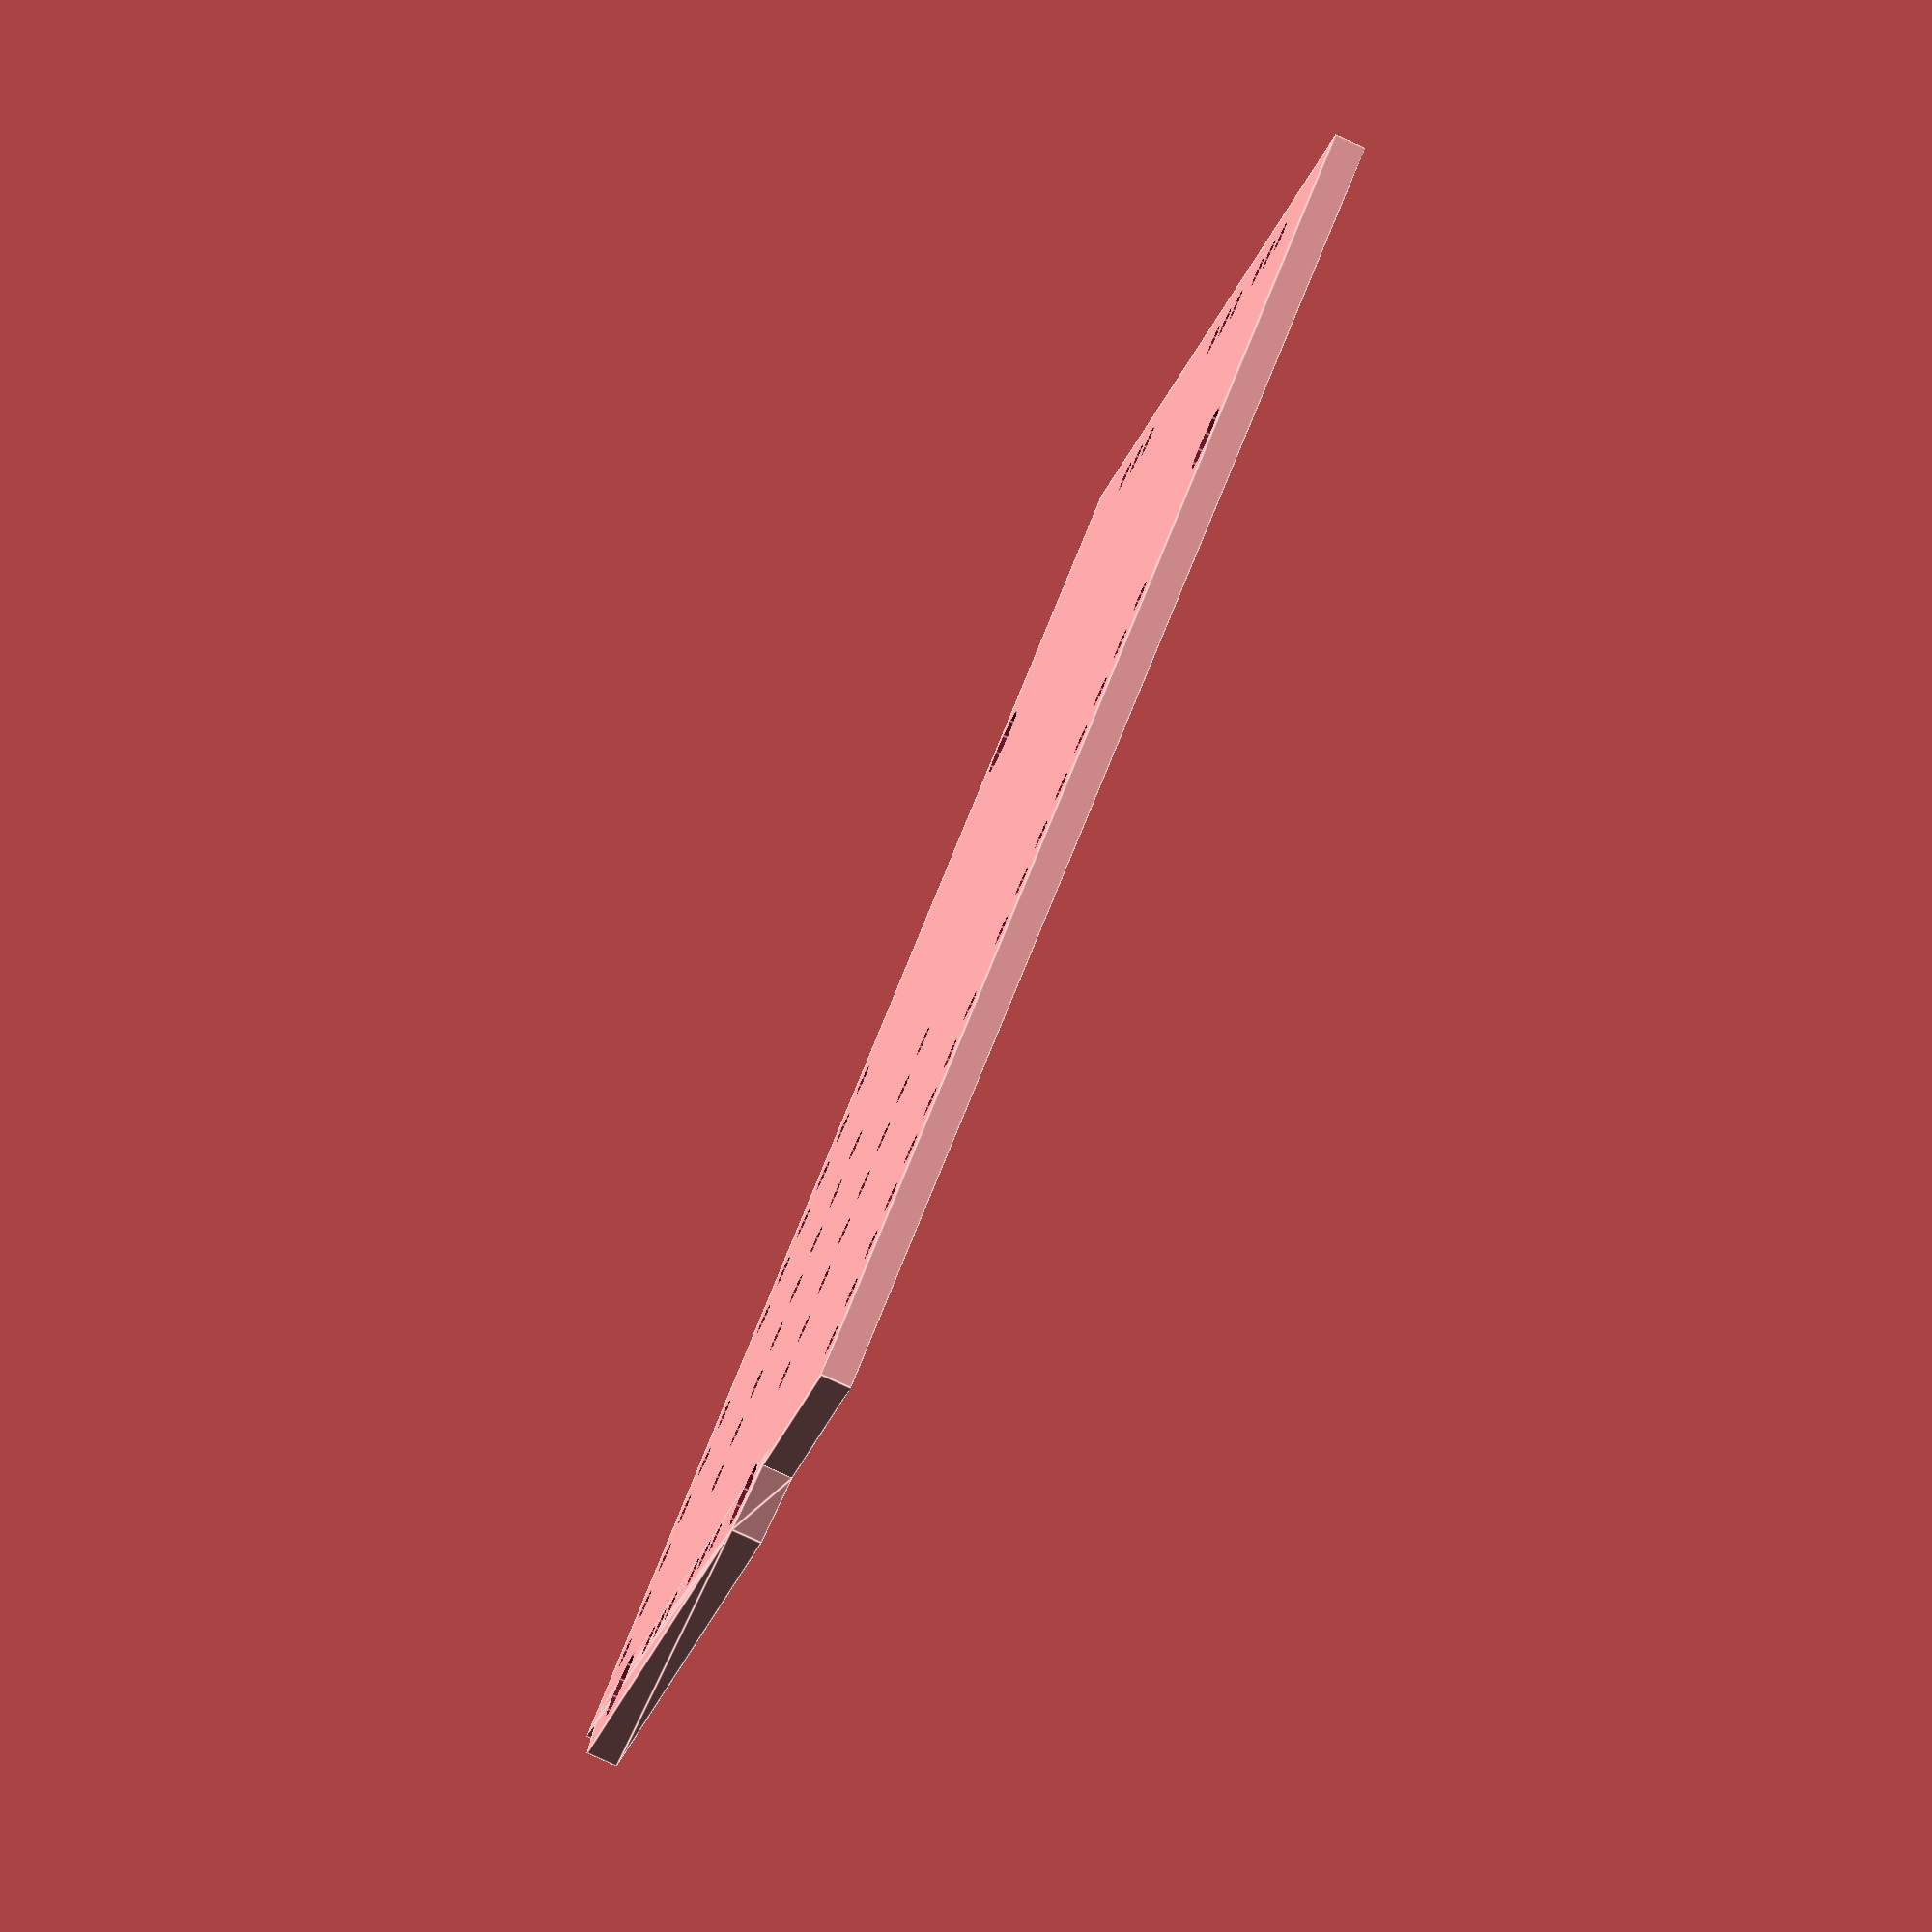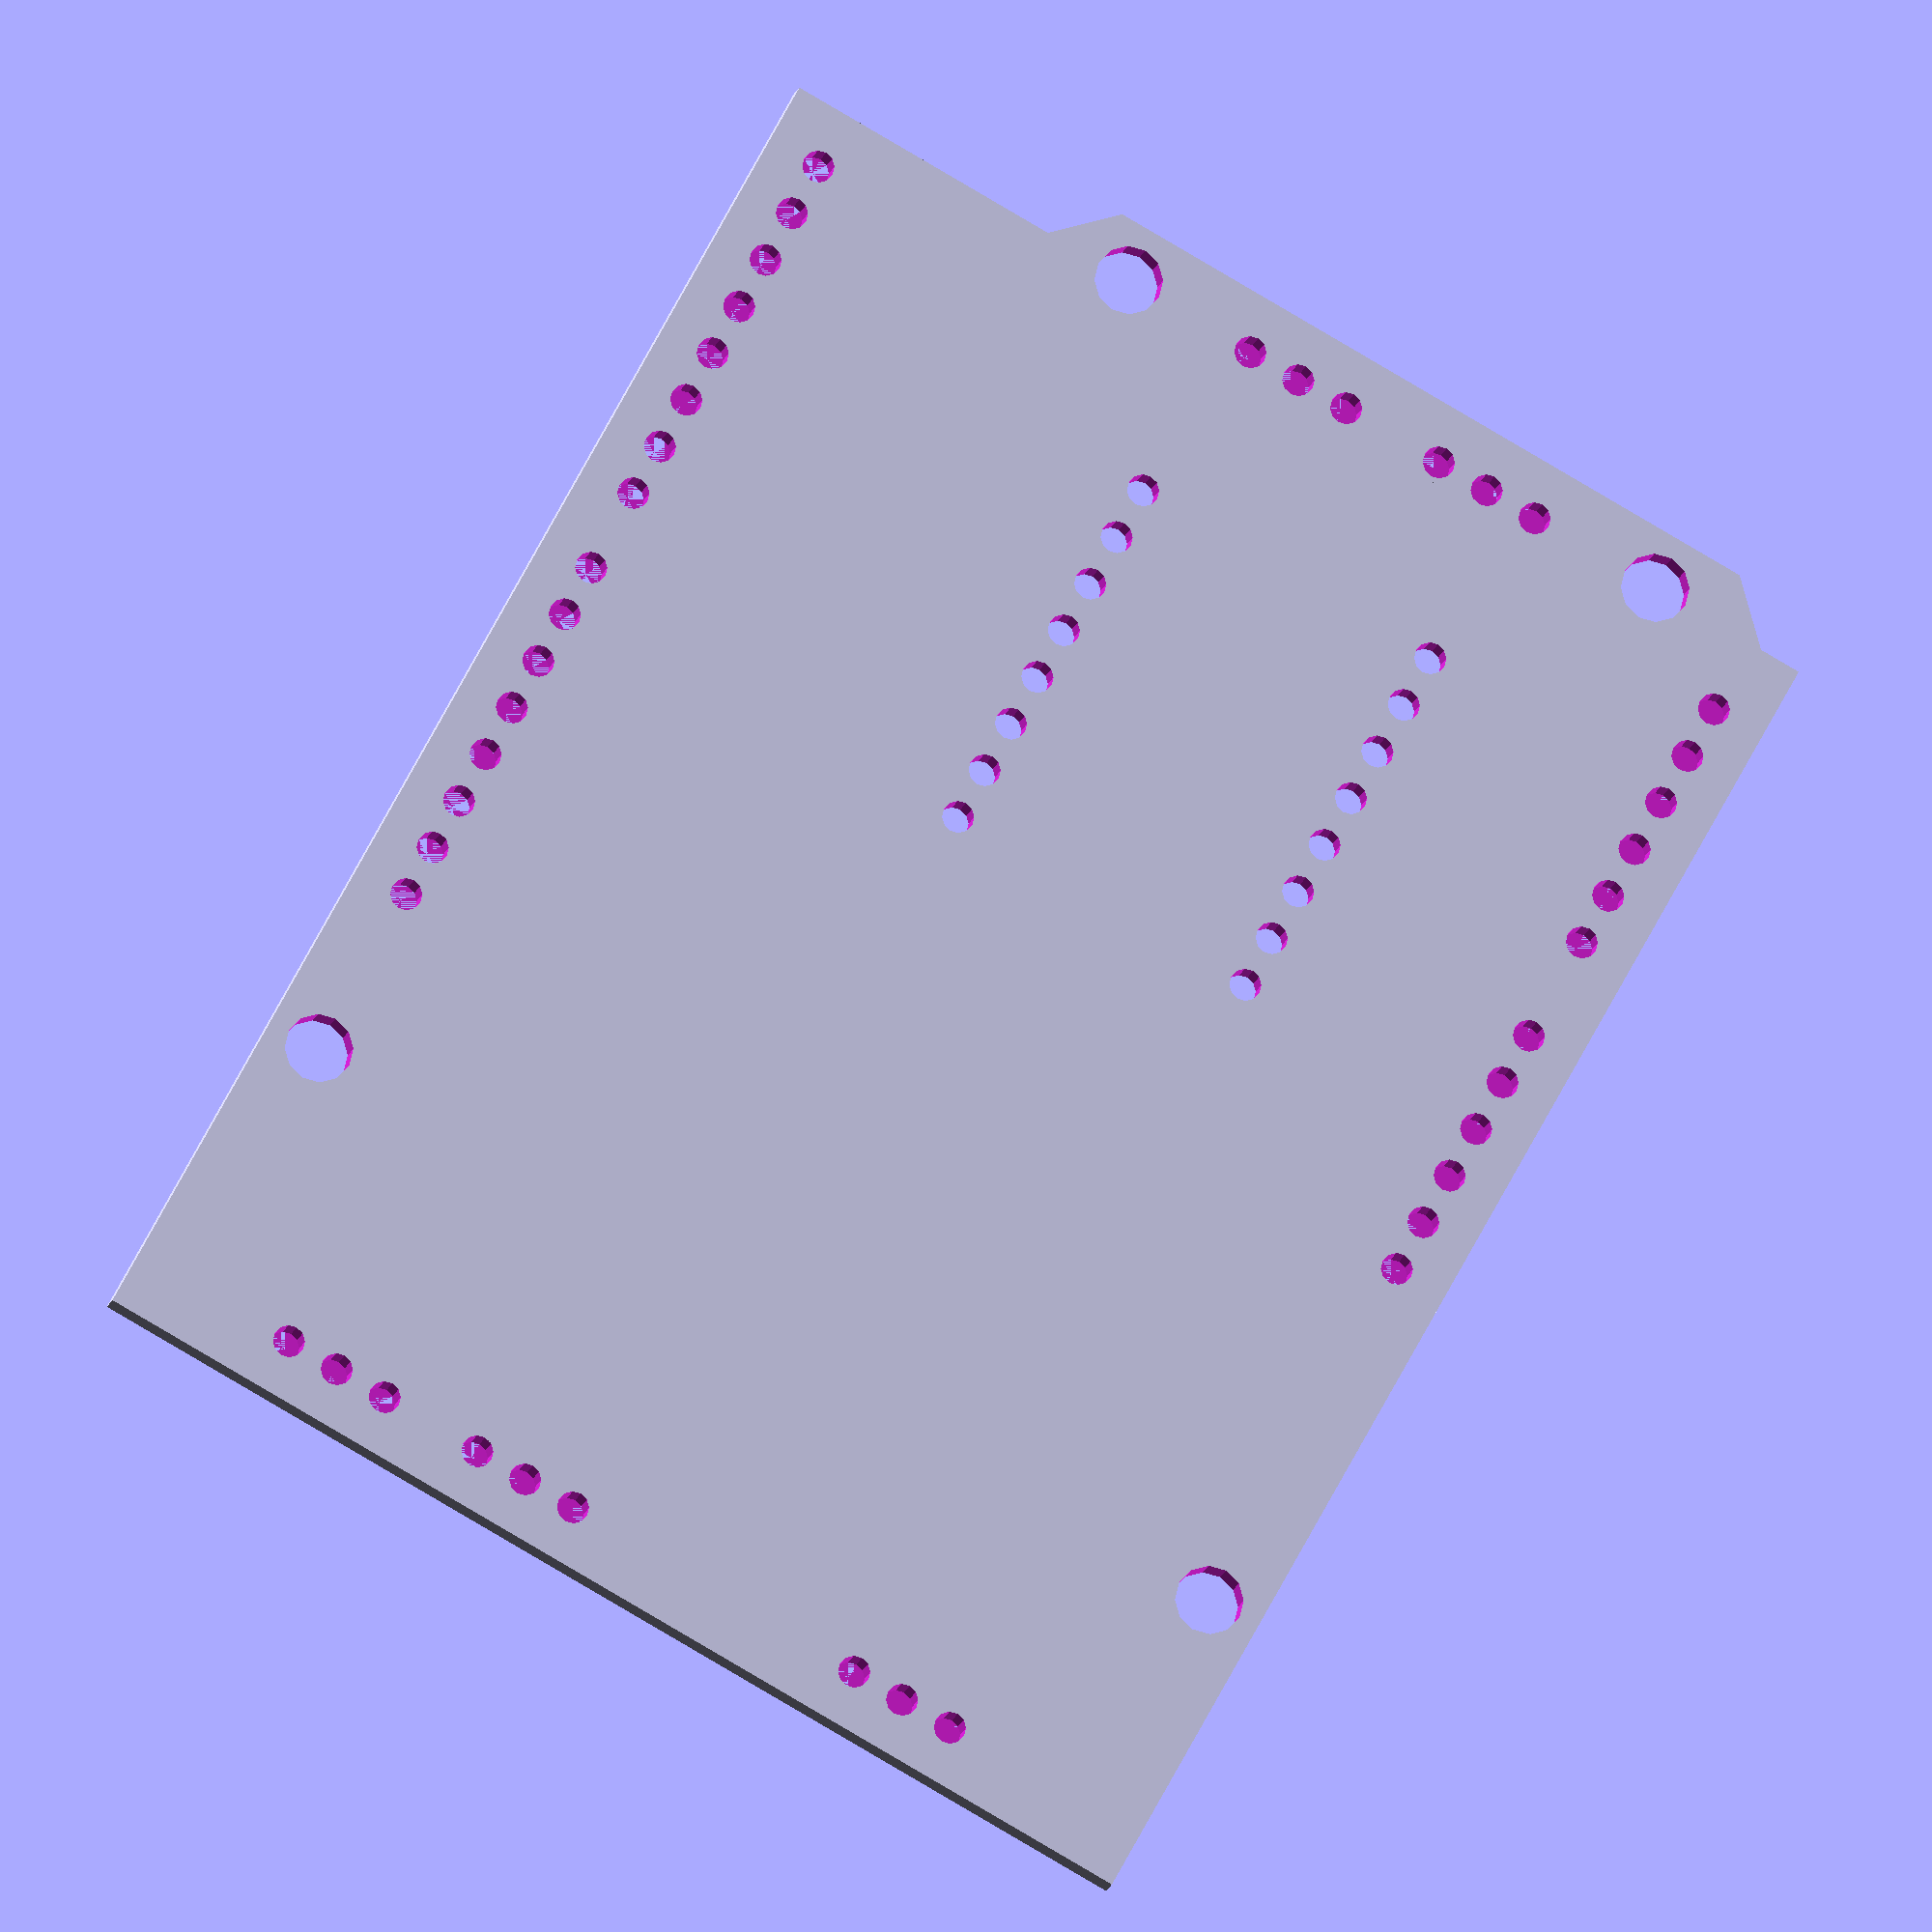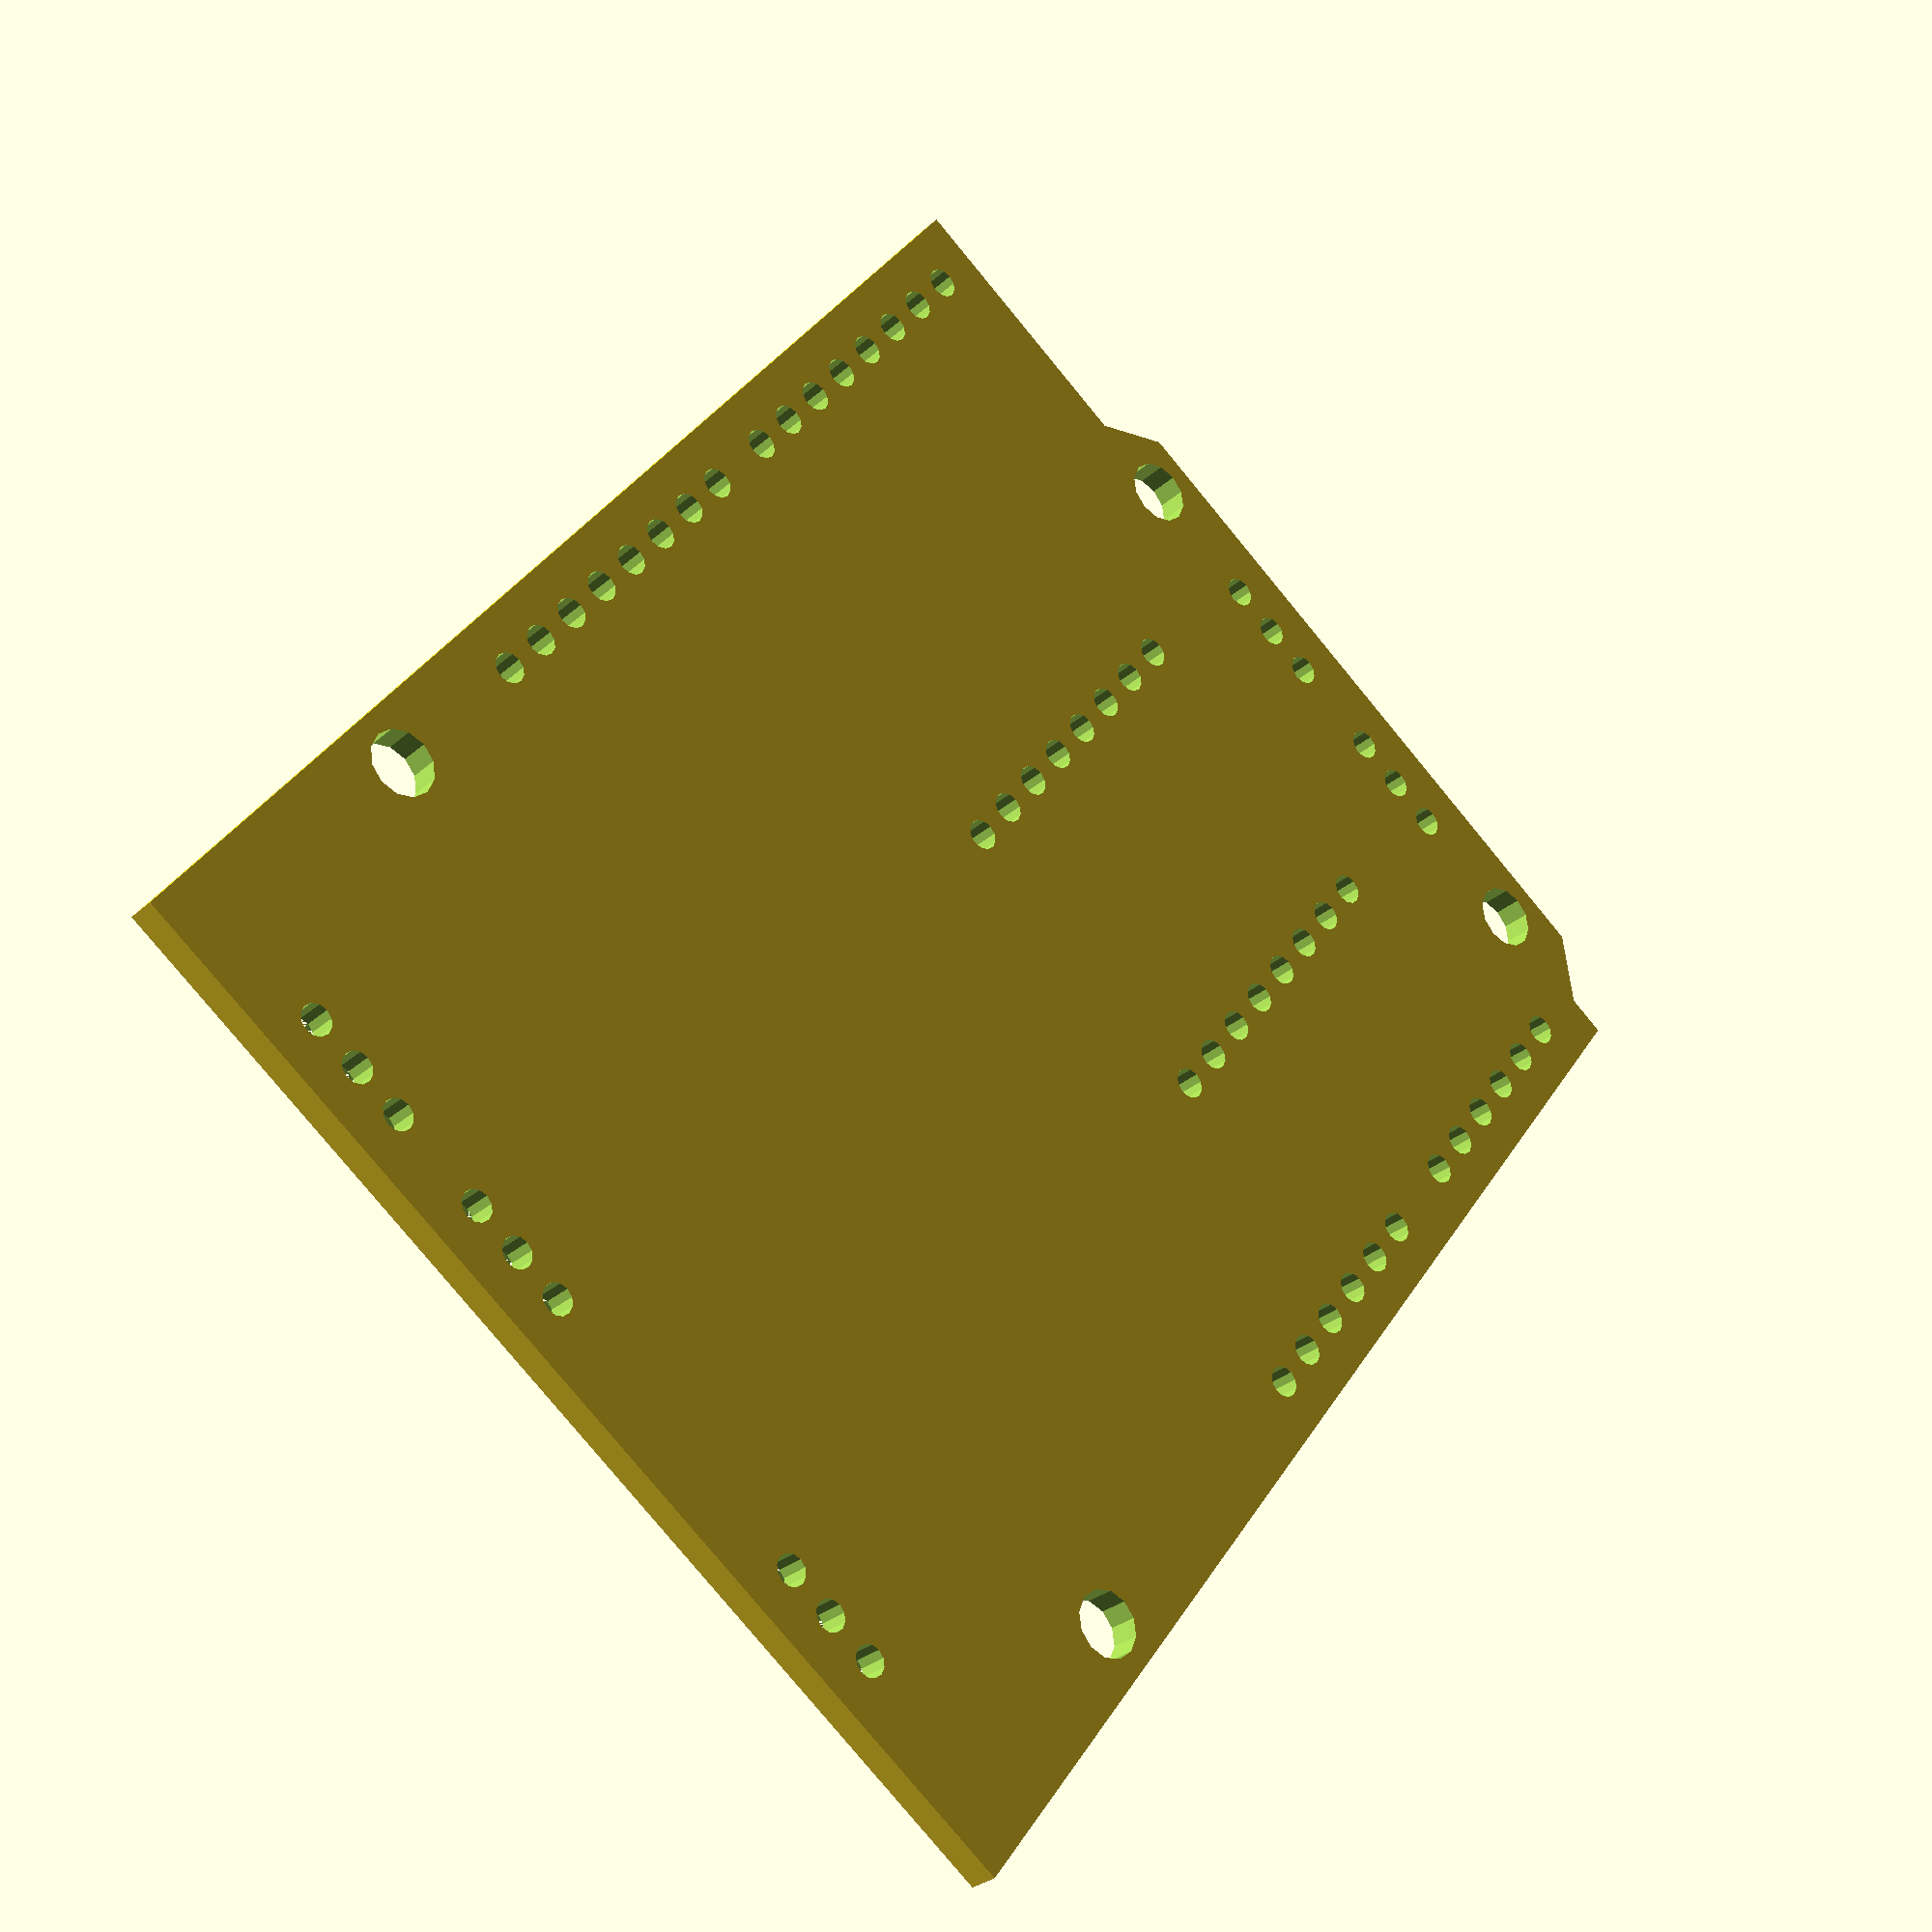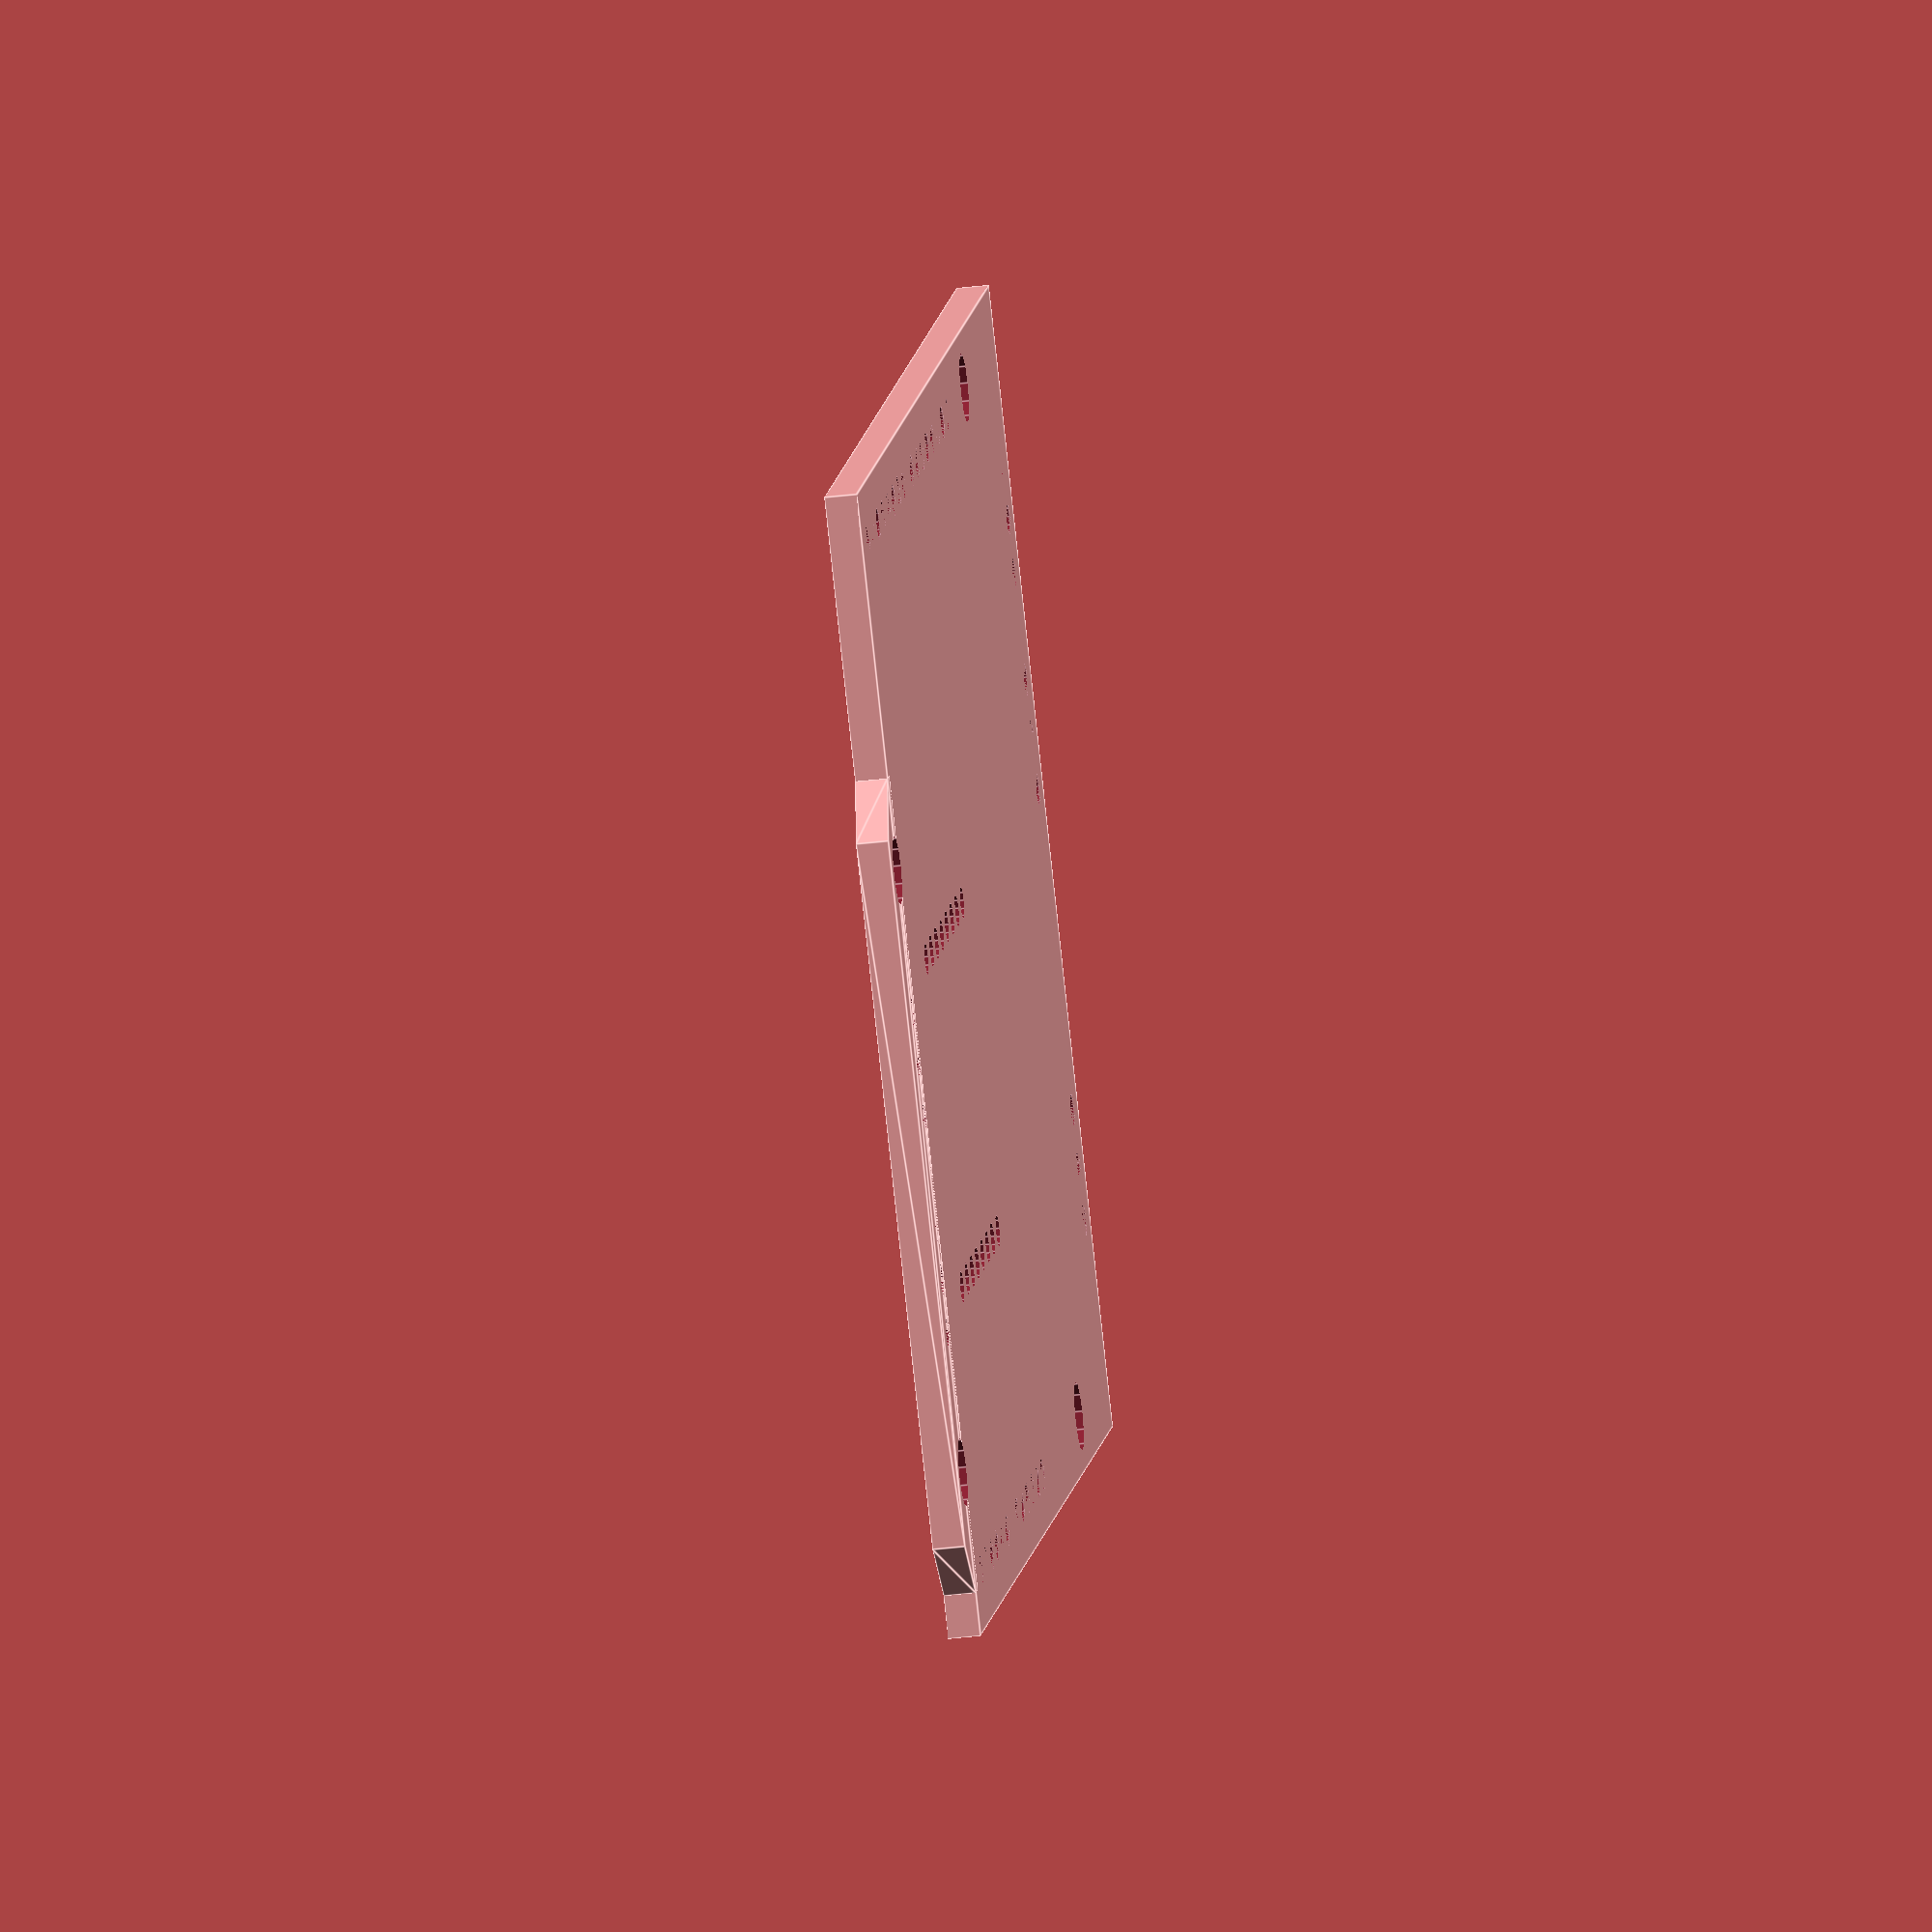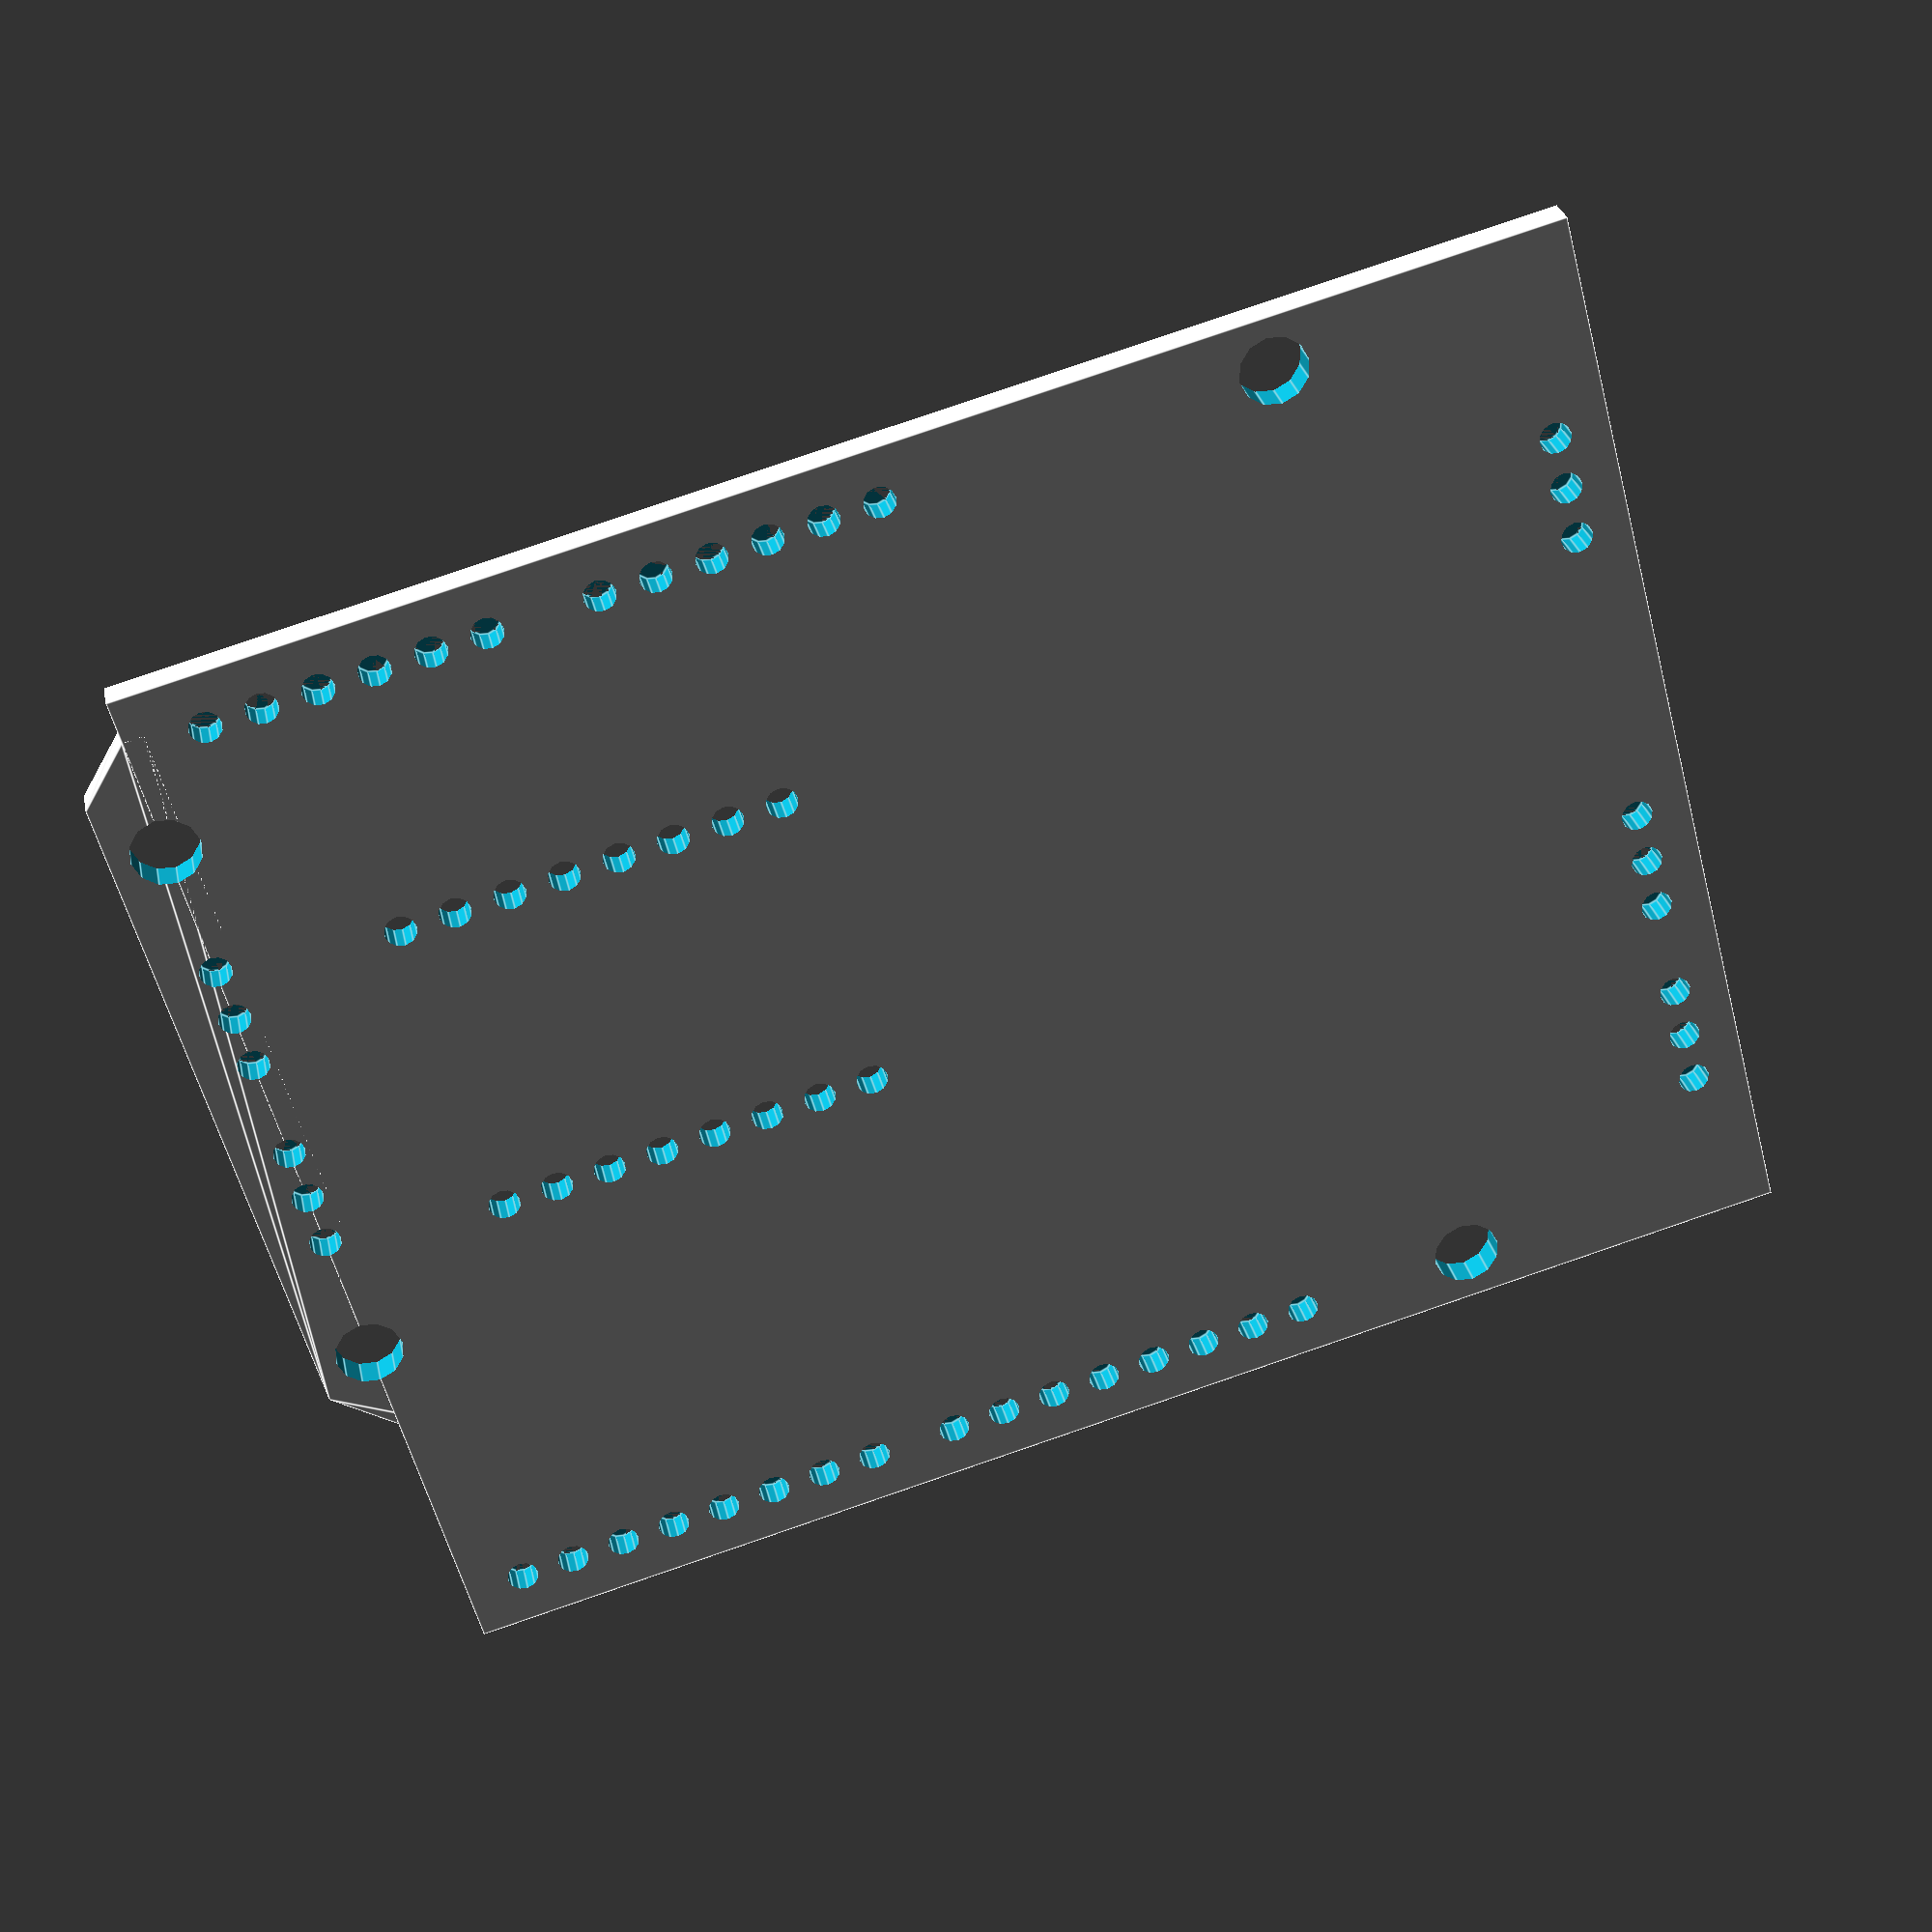
<openscad>
$fn=12;

difference(){
shield_UNO();

translate([2.54,10,0])rotate([0,0,90])pin20mil(3,1.5,3);
translate([2.54,30,0])rotate([0,0,90])pin20mil(3,1.5,3);
translate([2.54,40,0])rotate([0,0,90])pin20mil(3,1.5,3);

translate([40,15+15.24,-1])pin20mil(8,1.5,10);
translate([40,15,-1])pin20mil(8,1.5,10);
translate([66,14,0])rotate([0,0,90])pin20mil(3,1.5,3);
translate([66,24,0])rotate([0,0,90])pin20mil(3,1.5,3);


}    

module shield_UNO(){
difference(){
union(){
cube([66.04,50.5+2.54,1.5]);
translate([65.04,2,0])hull(){
cube([1,37.85,1.5]);
translate([1,2.54,0])cube([2.54,32.77,1.5]);
}
}
$fn=12;
translate([13.97,2.54,-1])cylinder(d=3.2,h=4);
translate([15.25,50.5,-1])cylinder(d=3.2,h=4);
translate([66.04,35.56,-1])cylinder(d=3.2,h=4);
translate([66.04,7.62,-1])cylinder(d=3.2,h=4);


translate([32,2.54,0])pin20mil(6,1.5,4);
translate([49.78,2.54,0])pin20mil(6,1.5,4);
translate([23.64,50.5,0])pin20mil(8,1.5,4);
translate([45.48,50.5,0])pin20mil(8,1.5,4);
}
}

module pin20mil(n,d_paso,h_paso)
{
for (i=[1:n]){
     translate([(i-1)*2.54,0,0])cylinder(d=d_paso,h=h_paso);
}
}

</openscad>
<views>
elev=261.2 azim=330.4 roll=114.2 proj=o view=edges
elev=11.7 azim=298.9 roll=350.0 proj=o view=solid
elev=29.4 azim=306.5 roll=322.3 proj=p view=wireframe
elev=41.3 azim=49.4 roll=98.1 proj=o view=edges
elev=150.7 azim=345.1 roll=191.7 proj=p view=edges
</views>
